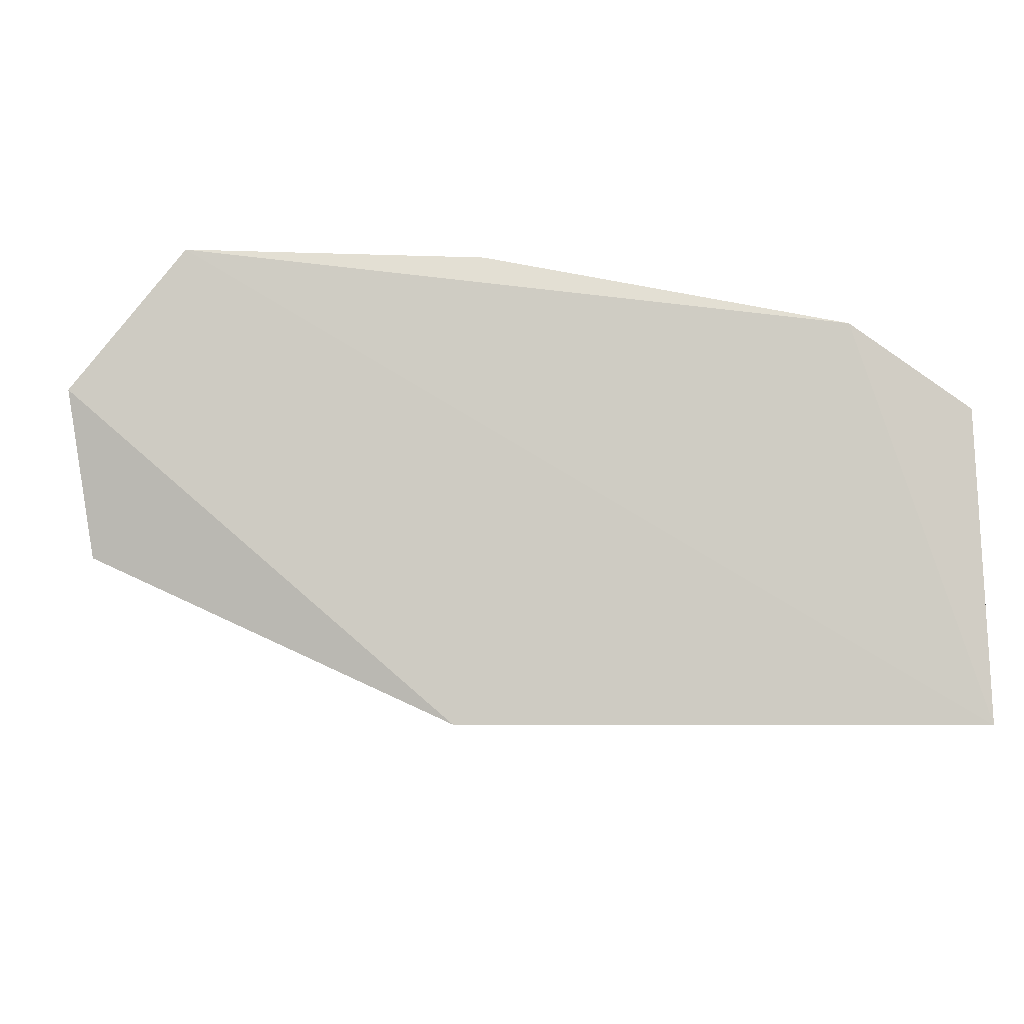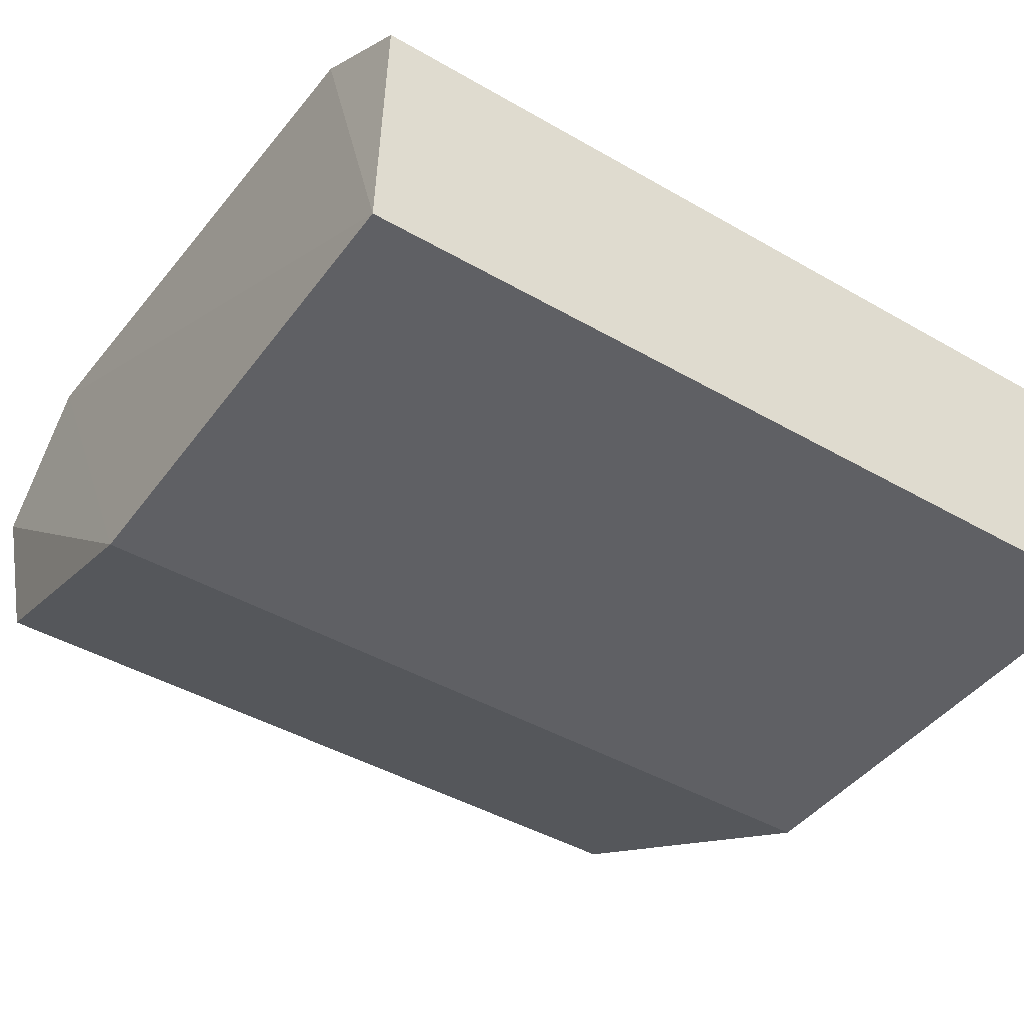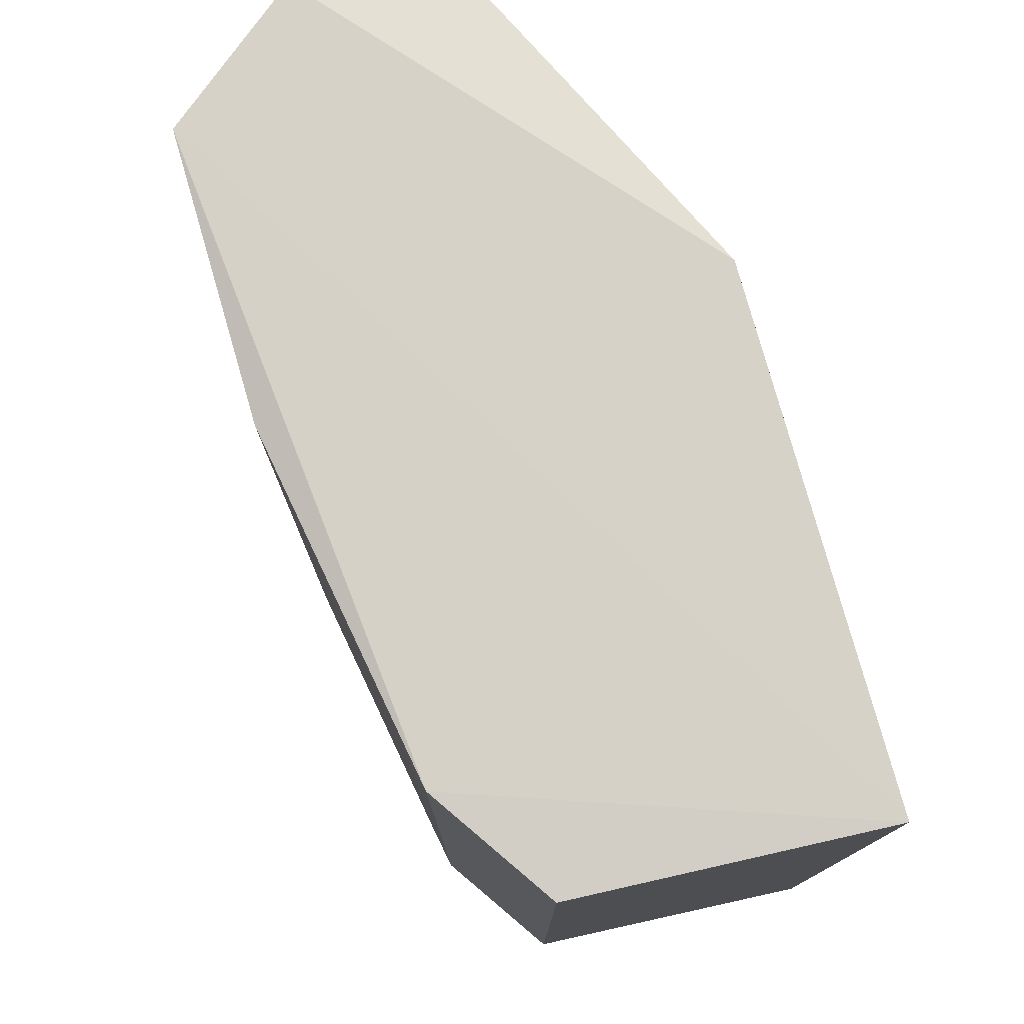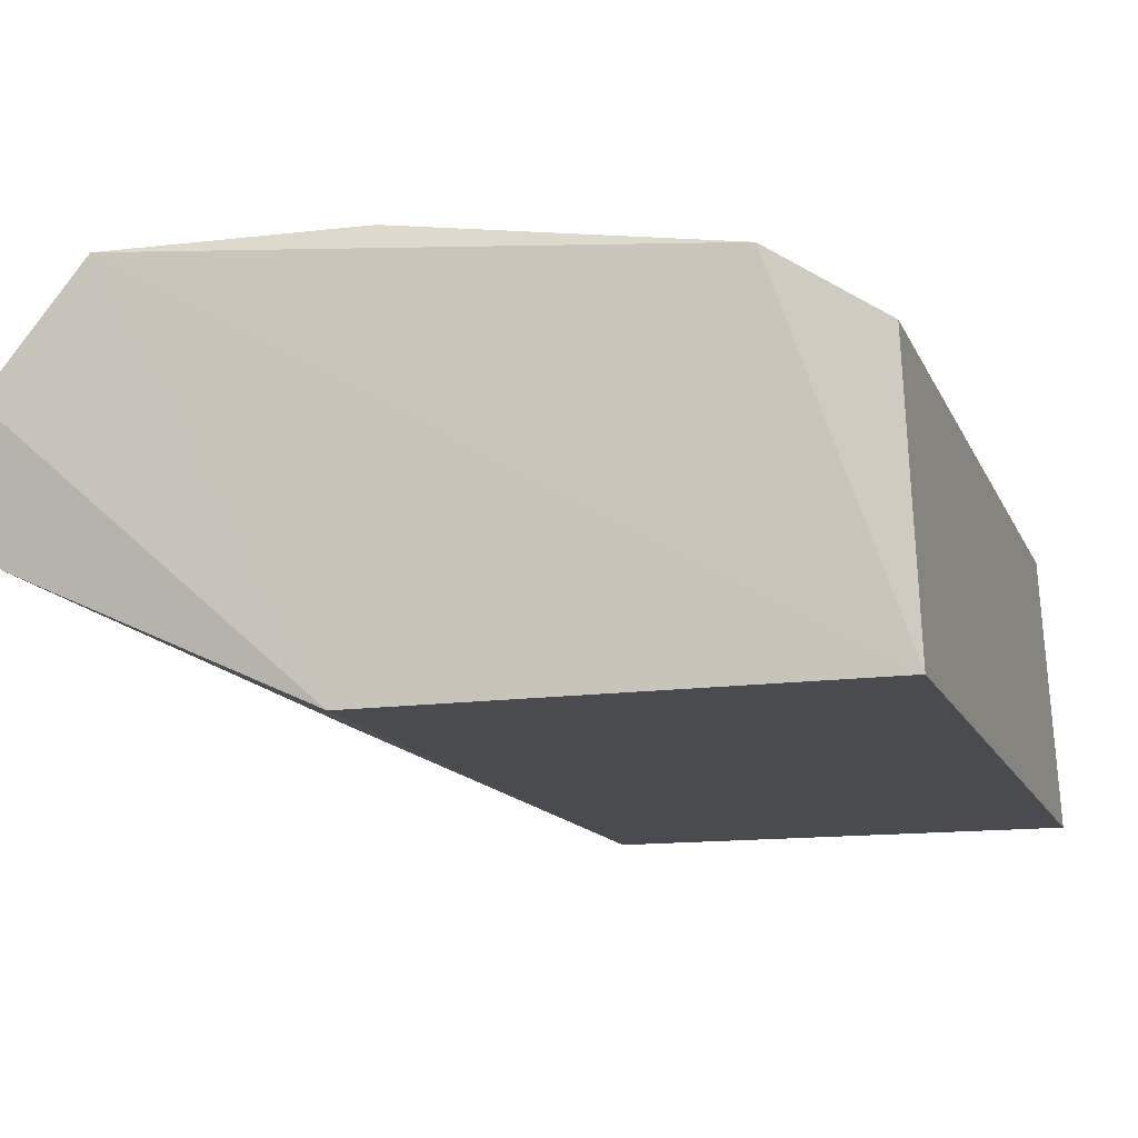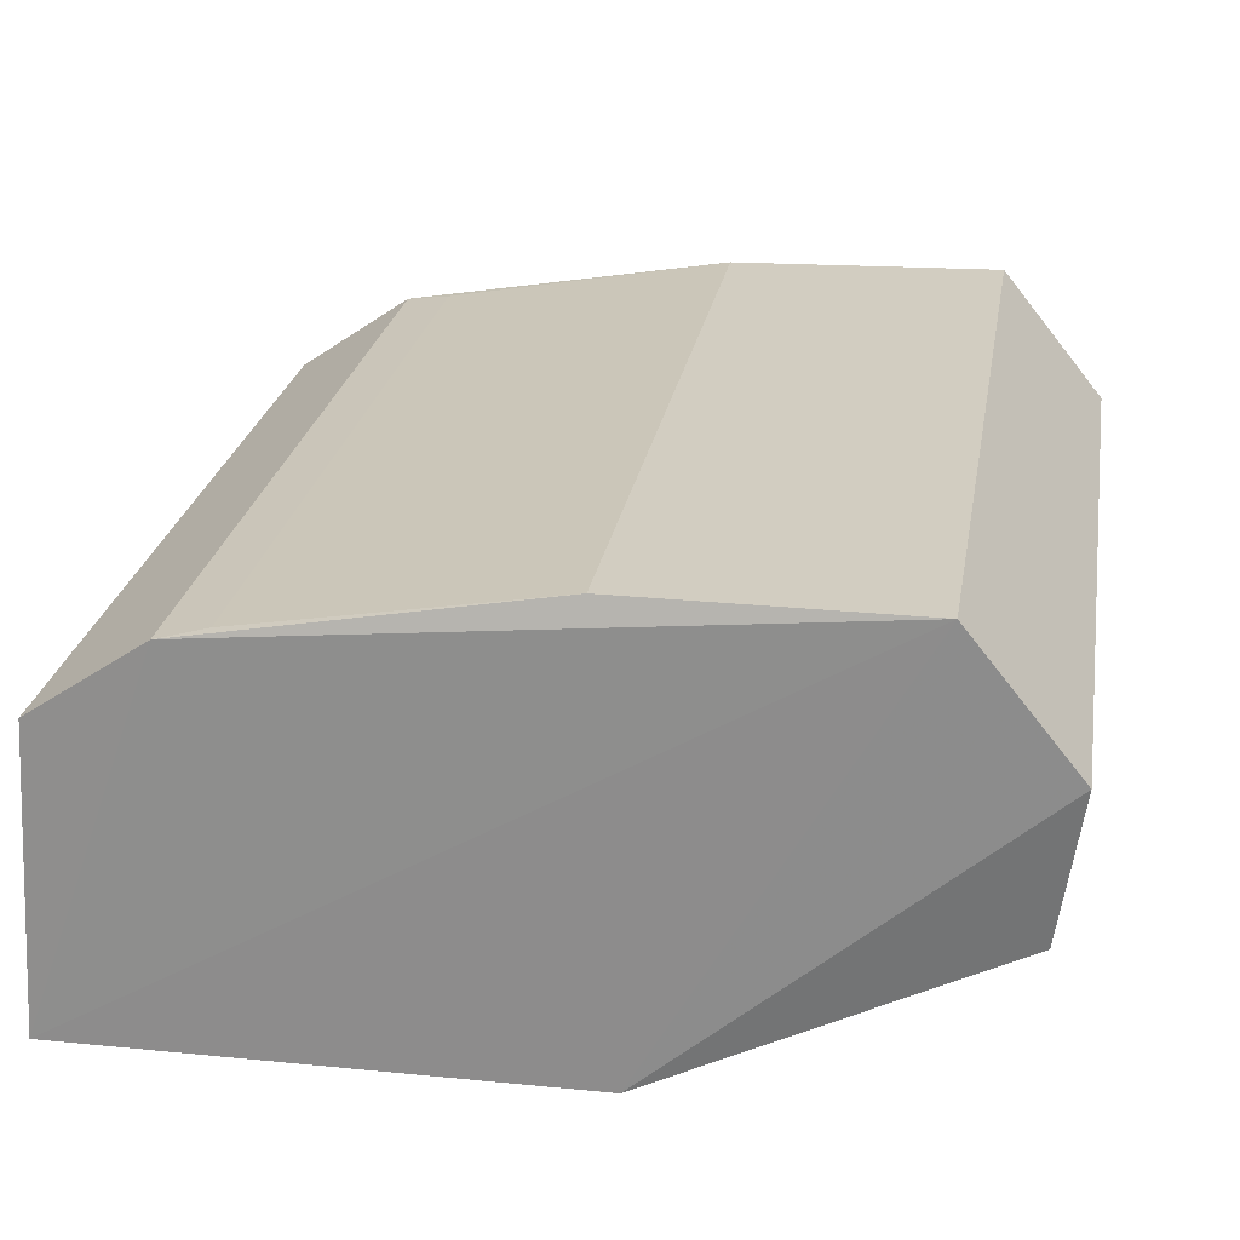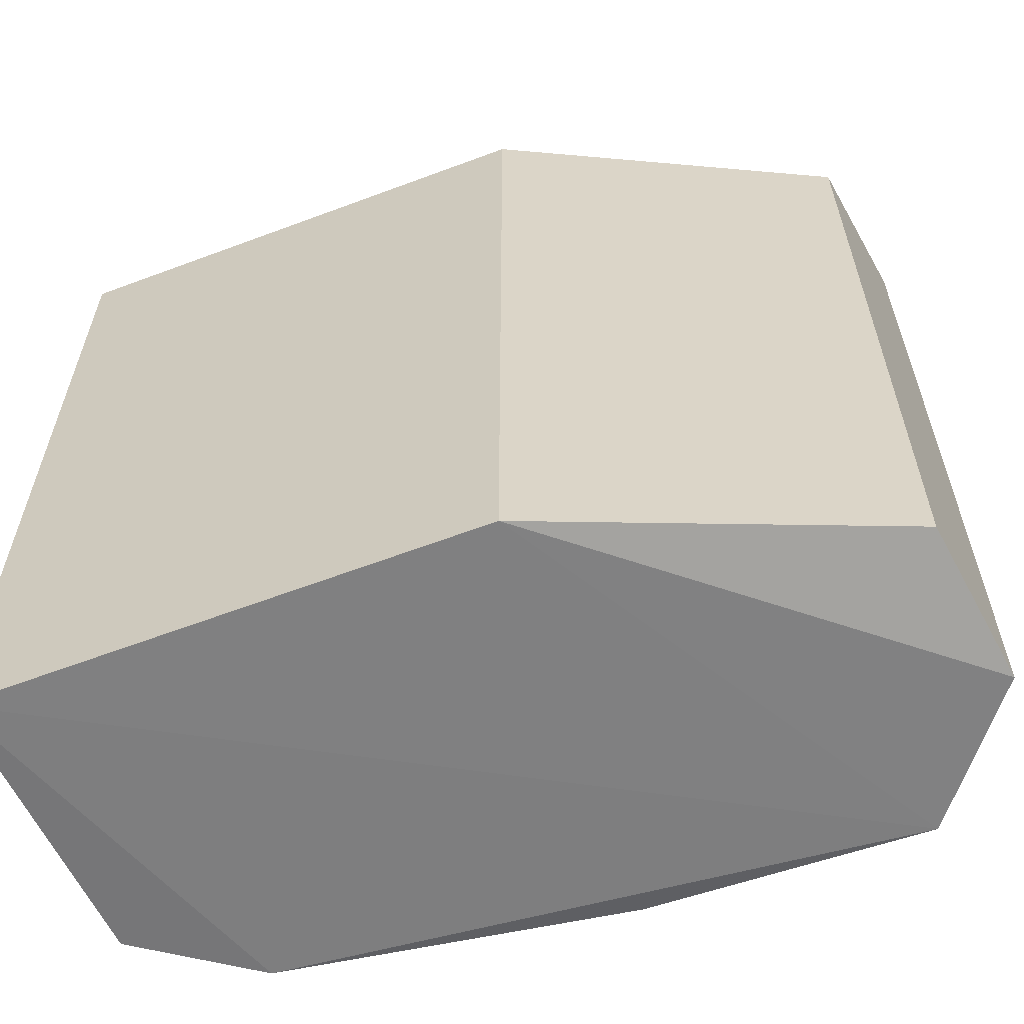
<metadata>
{"format":"obj","ext":"obj","renderer":"f3d","projection":"perspective","resolution":1024,"background":"white","views":[{"elev":-3.1,"azim":177.5,"up":"+Y"},{"elev":-43.9,"azim":-124.1,"up":"+Y"},{"elev":77.7,"azim":-105.3,"up":"+Z"},{"elev":-14.1,"azim":-162.2,"up":"+Y"},{"elev":25.1,"azim":9.6,"up":"+Y"},{"elev":-61.0,"azim":21.2,"up":"+Z"}]}
</metadata>
<code>
v -0.2658 0.9203 0.9454
v -1 -0.02356 -1
v -1 -0.02356 1
v 0.925 0.3332 -0.925
v -0.6999 0.842 -0.9739
v 0.9733 0.6896 0.9733
v 0.7277 0.9925 -0.9705
v 0.1552 -0.0202 0.9935
v -0.9675 0.6583 0.9675
v 0.1552 -0.0202 -0.9935
v 0.7277 0.9925 0.9705
v 0.925 0.3332 0.925
v -0.9675 0.6583 -0.9675
v 0.08929 0.983 -0.9522
v 0.9733 0.6896 -0.9733
v -0.6999 0.842 0.9739
v 0.08929 0.983 0.9522
v -0.5929 0.8626 -0.9487
v -0.5929 0.8626 0.9487
f 1 18 19
f 2 5 7
f 3 2 8
f 2 3 9
f 2 7 10
f 8 2 10
f 4 8 10
f 6 7 11
f 3 8 11
f 8 6 11
f 4 6 12
f 8 4 12
f 6 8 12
f 5 2 13
f 2 9 13
f 9 5 13
f 7 5 14
f 11 7 14
f 6 4 15
f 7 6 15
f 10 7 15
f 4 10 15
f 9 3 16
f 5 9 16
f 3 11 16
f 16 11 17
f 14 1 17
f 11 14 17
f 1 14 18
f 14 5 18
f 5 16 18
f 18 16 19
f 16 17 19
f 17 1 19

</code>
